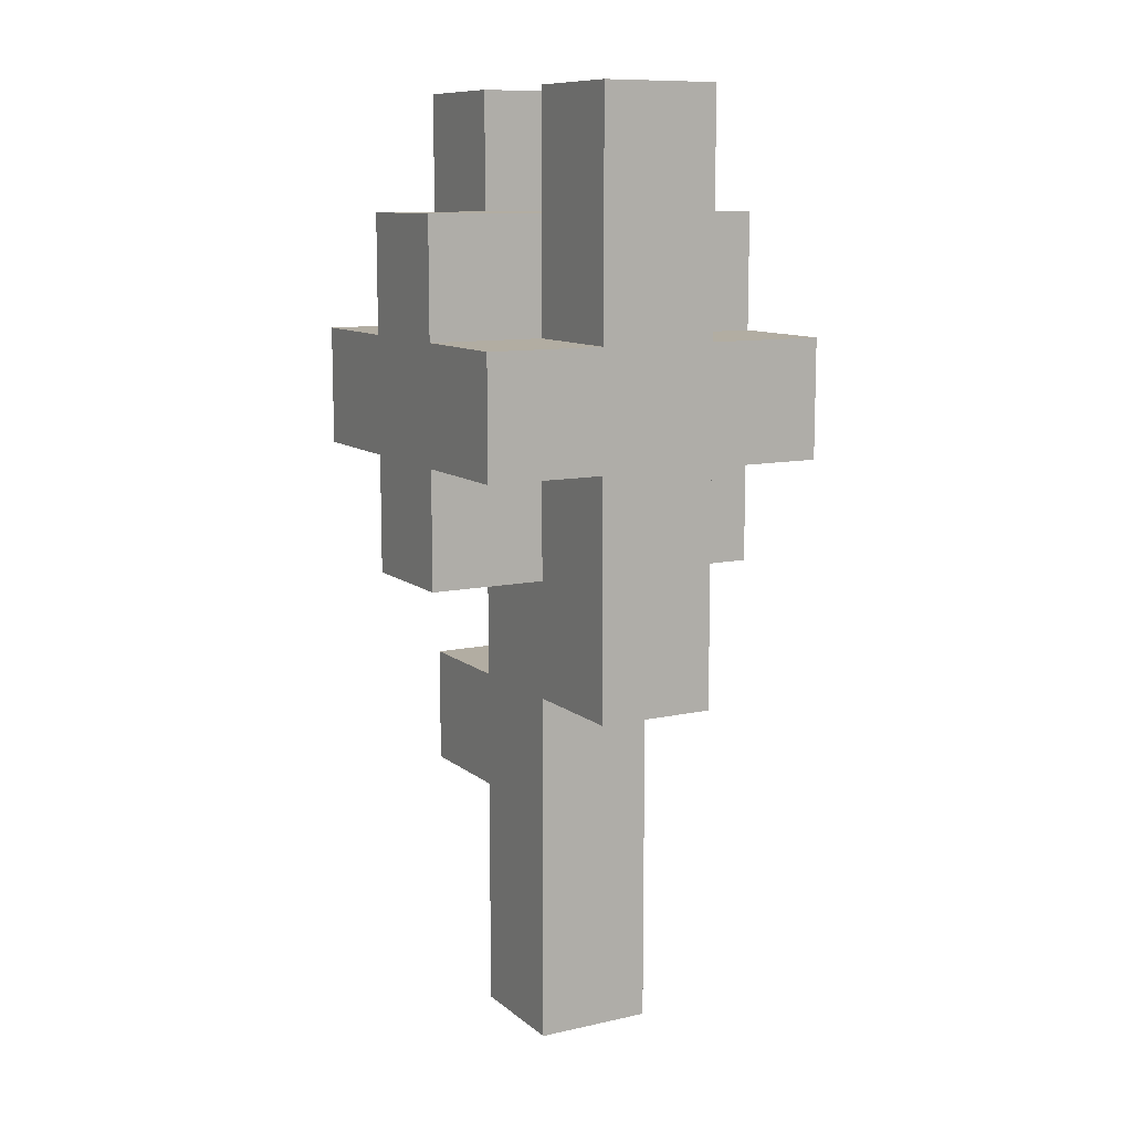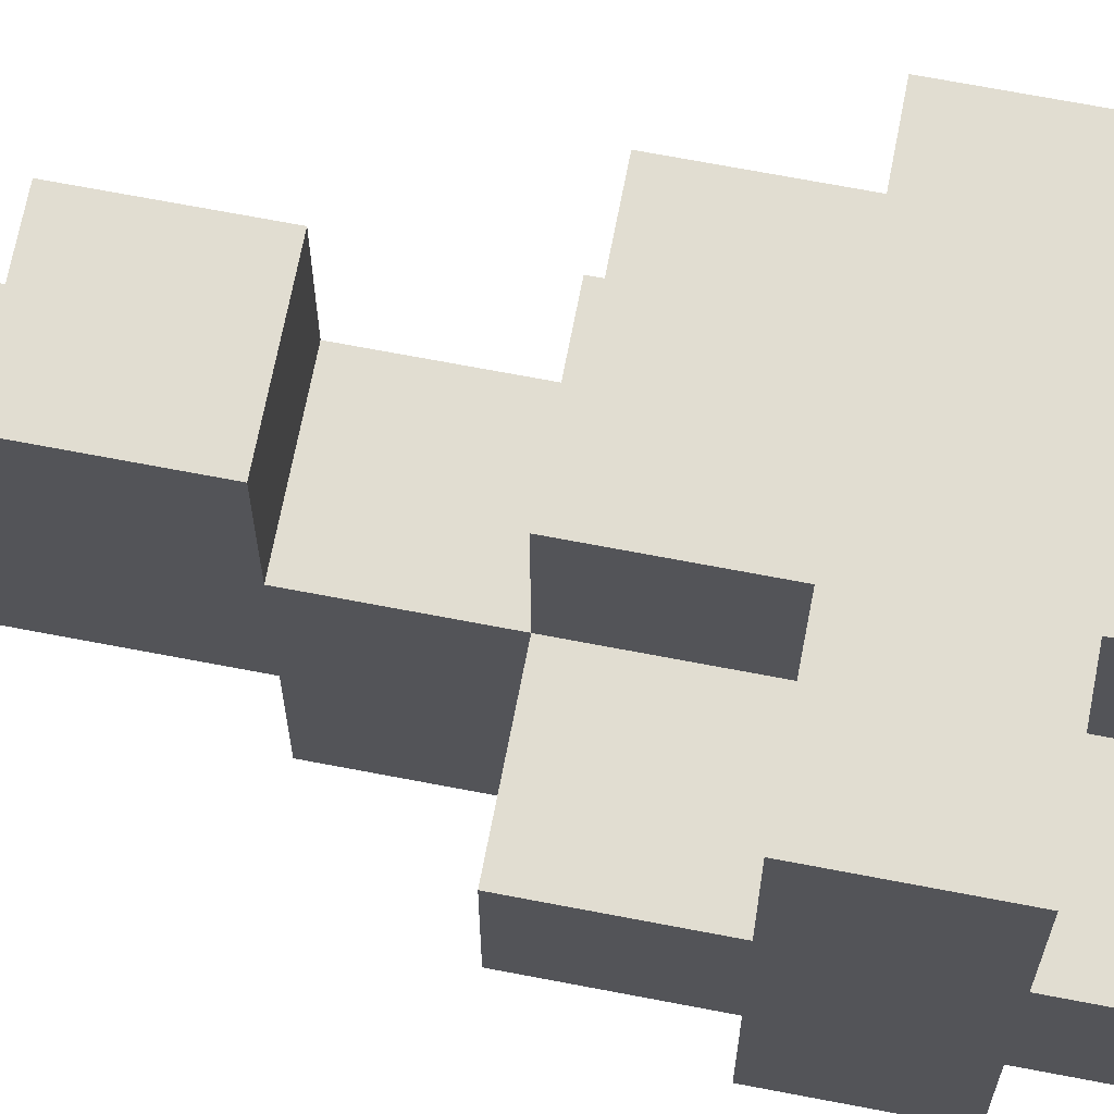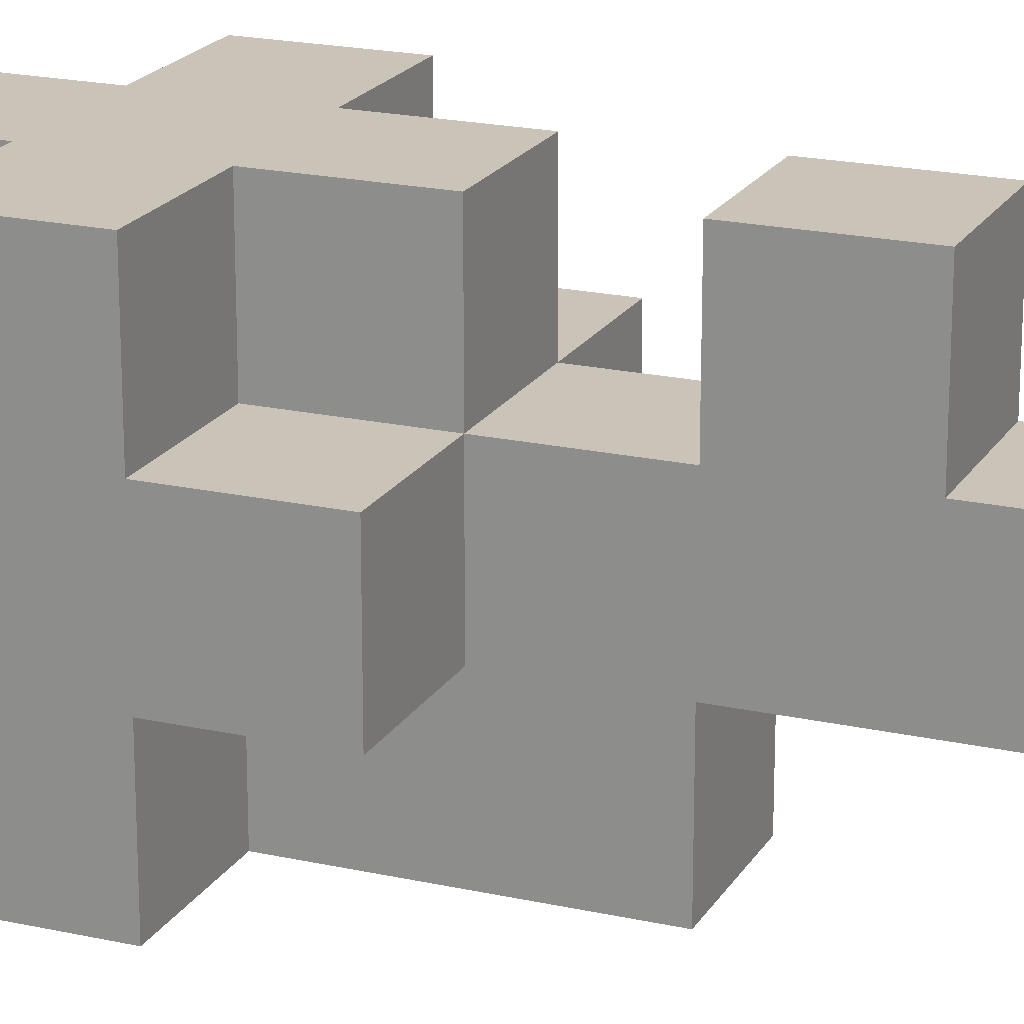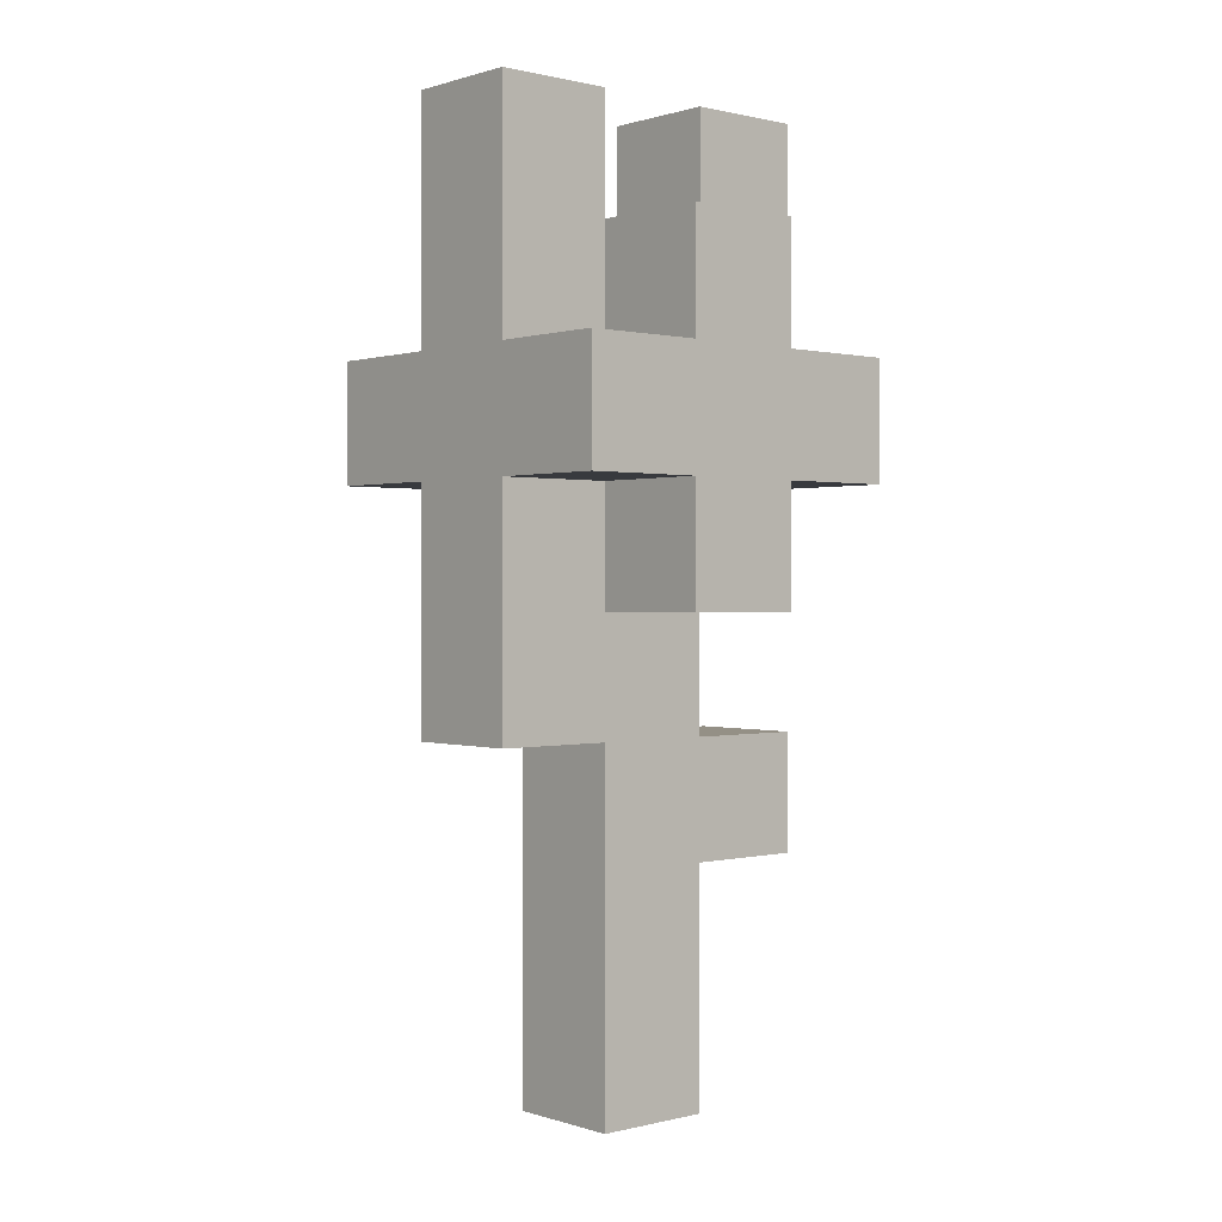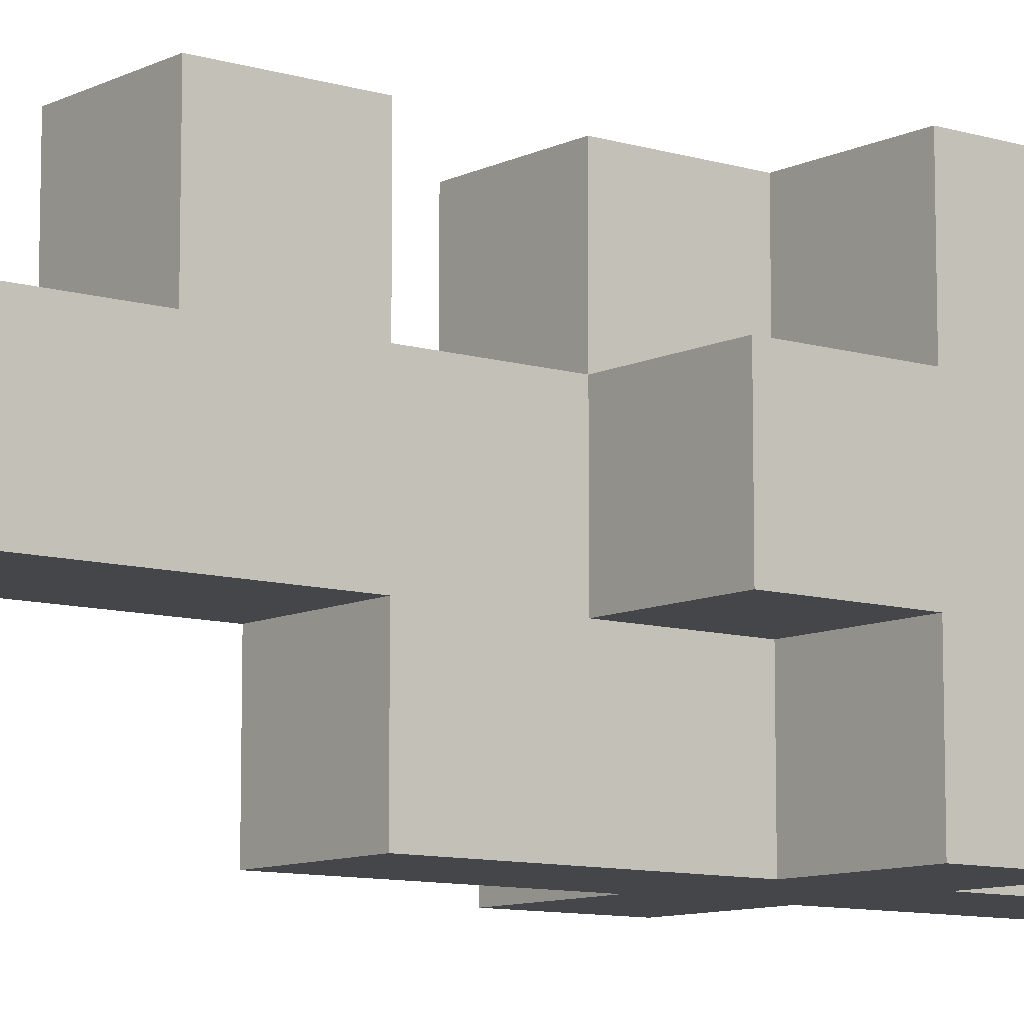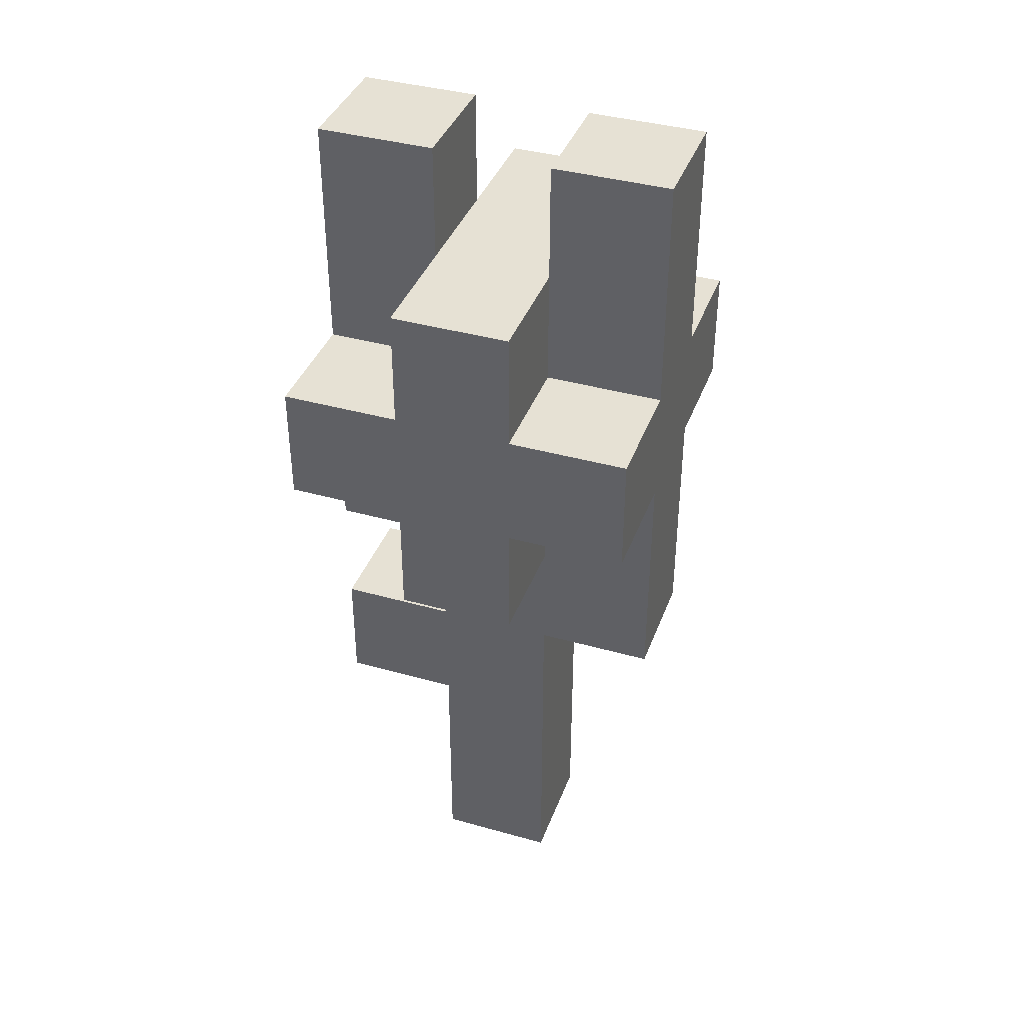
<metadata>
{"format":"obj","ext":"obj","renderer":"f3d","projection":"perspective","resolution":1024,"background":"white","views":[{"elev":10.6,"azim":151.1,"up":"+Y"},{"elev":68.9,"azim":100.9,"up":"+Z"},{"elev":19.9,"azim":-67.5,"up":"+Z"},{"elev":0.5,"azim":-131.3,"up":"+Y"},{"elev":-9.6,"azim":51.6,"up":"+Z"},{"elev":39.1,"azim":109.4,"up":"+Y"}]}
</metadata>
<code>
o
v -0.2 0.4 0.1
v -0.2 0.4 0
v -0.2 0.5 0.2
v -0.2 0.5 0.1
v -0.2 0.5 0
v -0.2 0.5 -0.1
v -0.2 0.6 0.2
v -0.2 0.6 0.1
v -0.2 0.6 0
v -0.2 0.6 -0.1
v -0.2 0.7 0.1
v -0.2 0.7 0
v -0.1 0 0.1
v -0.1 0 0
v -0.1 0.2 0.2
v -0.1 0.2 0.1
v -0.1 0.2 0
v -0.1 0.3 0.2
v -0.1 0.3 0.1
v -0.1 0.3 0
v -0.1 0.3 -0.1
v -0.1 0.4 0.2
v -0.1 0.4 0.1
v -0.1 0.4 0
v -0.1 0.4 -0.1
v -0.1 0.5 0.2
v -0.1 0.5 0.1
v -0.1 0.5 0
v -0.1 0.5 -0.1
v -0.1 0.6 0.2
v -0.1 0.6 0.1
v -0.1 0.6 0
v -0.1 0.6 -0.1
v -0.1 0.7 0.1
v -0.1 0.7 0
v -0.1 0.8 0.2
v -0.1 0.8 0.1
v -0.1 0.8 0
v -0.1 0.8 -0.1
v 0 0 0.1
v 0 0 0
v 0 0.2 0.2
v 0 0.2 0.1
v 0 0.2 0
v 0 0.3 0.2
v 0 0.3 0.1
v 0 0.3 0
v 0 0.3 -0.1
v 0 0.4 0.2
v 0 0.4 0.1
v 0 0.4 0
v 0 0.4 -0.1
v 0 0.5 0.2
v 0 0.5 0.1
v 0 0.5 0
v 0 0.5 -0.1
v 0 0.6 0.2
v 0 0.6 0.1
v 0 0.6 0
v 0 0.6 -0.1
v 0 0.7 0.1
v 0 0.7 0
v 0 0.8 0.2
v 0 0.8 0.1
v 0 0.8 0
v 0 0.8 -0.1
v 0.1 0.4 0.1
v 0.1 0.4 0
v 0.1 0.5 0.2
v 0.1 0.5 0.1
v 0.1 0.5 0
v 0.1 0.5 -0.1
v 0.1 0.6 0.2
v 0.1 0.6 0.1
v 0.1 0.6 0
v 0.1 0.6 -0.1
v 0.1 0.7 0.1
v 0.1 0.7 0
v -0.2 0.5 0.2
v -0.2 0.6 0.2
v -0.1 0.2 0.2
v -0.1 0.3 0.2
v -0.1 0.4 0.2
v -0.1 0.5 0.2
v -0.1 0.6 0.2
v -0.1 0.8 0.2
v 0 0.2 0.2
v 0 0.3 0.2
v 0 0.4 0.2
v 0 0.5 0.2
v 0 0.6 0.2
v 0 0.8 0.2
v 0.1 0.5 0.2
v 0.1 0.6 0.2
v -0.2 0.4 0.1
v -0.2 0.5 0.1
v -0.2 0.6 0.1
v -0.2 0.7 0.1
v -0.1 0 0.1
v -0.1 0.2 0.1
v -0.1 0.3 0.1
v -0.1 0.4 0.1
v -0.1 0.5 0.1
v -0.1 0.6 0.1
v -0.1 0.7 0.1
v 0 0 0.1
v 0 0.2 0.1
v 0 0.3 0.1
v 0 0.4 0.1
v 0 0.5 0.1
v 0 0.6 0.1
v 0 0.7 0.1
v 0.1 0.4 0.1
v 0.1 0.5 0.1
v 0.1 0.6 0.1
v 0.1 0.7 0.1
v -0.1 0.7 0
v -0.1 0.8 0
v 0 0.7 0
v 0 0.8 0
v -0.1 0.7 0.1
v -0.1 0.8 0.1
v 0 0.7 0.1
v 0 0.8 0.1
v -0.2 0.4 0
v -0.2 0.5 0
v -0.2 0.6 0
v -0.2 0.7 0
v -0.1 0 0
v -0.1 0.2 0
v -0.1 0.3 0
v -0.1 0.4 0
v -0.1 0.5 0
v -0.1 0.6 0
v -0.1 0.7 0
v 0 0 0
v 0 0.2 0
v 0 0.3 0
v 0 0.4 0
v 0 0.5 0
v 0 0.6 0
v 0 0.7 0
v 0.1 0.4 0
v 0.1 0.5 0
v 0.1 0.6 0
v 0.1 0.7 0
v -0.2 0.5 -0.1
v -0.2 0.6 -0.1
v -0.1 0.3 -0.1
v -0.1 0.4 -0.1
v -0.1 0.5 -0.1
v -0.1 0.6 -0.1
v -0.1 0.8 -0.1
v 0 0.3 -0.1
v 0 0.4 -0.1
v 0 0.5 -0.1
v 0 0.6 -0.1
v 0 0.8 -0.1
v 0.1 0.5 -0.1
v 0.1 0.6 -0.1
v -0.1 0 0.1
v 0 0 0.1
v -0.1 0 0
v 0 0 0
v -0.1 0.2 0.2
v 0 0.2 0.2
v -0.1 0.2 0.1
v 0 0.2 0.1
v -0.1 0.3 0
v 0 0.3 0
v -0.1 0.3 -0.1
v 0 0.3 -0.1
v -0.1 0.4 0.2
v 0 0.4 0.2
v -0.2 0.4 0.1
v -0.1 0.4 0.1
v 0 0.4 0.1
v 0.1 0.4 0.1
v -0.2 0.4 0
v -0.1 0.4 0
v 0 0.4 0
v 0.1 0.4 0
v -0.2 0.5 0.2
v -0.1 0.5 0.2
v 0 0.5 0.2
v 0.1 0.5 0.2
v -0.2 0.5 0.1
v -0.1 0.5 0.1
v 0 0.5 0.1
v 0.1 0.5 0.1
v -0.2 0.5 0
v -0.1 0.5 0
v 0 0.5 0
v 0.1 0.5 0
v -0.2 0.5 -0.1
v -0.1 0.5 -0.1
v 0 0.5 -0.1
v 0.1 0.5 -0.1
v -0.1 0.3 0.2
v 0 0.3 0.2
v -0.1 0.3 0.1
v 0 0.3 0.1
v -0.2 0.6 0.2
v -0.1 0.6 0.2
v 0 0.6 0.2
v 0.1 0.6 0.2
v -0.2 0.6 0.1
v -0.1 0.6 0.1
v 0 0.6 0.1
v 0.1 0.6 0.1
v -0.2 0.6 0
v -0.1 0.6 0
v 0 0.6 0
v 0.1 0.6 0
v -0.2 0.6 -0.1
v -0.1 0.6 -0.1
v 0 0.6 -0.1
v 0.1 0.6 -0.1
v -0.2 0.7 0.1
v -0.1 0.7 0.1
v 0 0.7 0.1
v 0.1 0.7 0.1
v -0.2 0.7 0
v -0.1 0.7 0
v 0 0.7 0
v 0.1 0.7 0
v -0.1 0.8 0.2
v 0 0.8 0.2
v -0.1 0.8 0.1
v 0 0.8 0.1
v -0.1 0.8 0
v 0 0.8 0
v -0.1 0.8 -0.1
v 0 0.8 -0.1
f 4 2 1
f 5 2 4
f 7 4 3
f 8 5 4
f 8 4 7
f 9 6 5
f 9 5 8
f 10 6 9
f 11 9 8
f 12 9 11
f 16 14 13
f 17 14 16
f 18 16 15
f 19 17 16
f 19 16 18
f 20 17 19
f 23 20 19
f 24 21 20
f 24 20 23
f 25 21 24
f 26 23 22
f 27 23 26
f 28 25 24
f 29 25 28
f 34 31 30
f 35 33 32
f 36 34 30
f 37 34 36
f 38 33 35
f 39 33 38
f 40 41 43
f 43 41 44
f 42 43 45
f 43 44 46
f 45 43 46
f 46 44 47
f 46 47 50
f 47 48 51
f 50 47 51
f 51 48 52
f 49 50 53
f 53 50 54
f 51 52 55
f 55 52 56
f 57 58 61
f 59 60 62
f 57 61 63
f 63 61 64
f 62 60 65
f 65 60 66
f 67 68 70
f 70 68 71
f 69 70 73
f 70 71 74
f 73 70 74
f 71 72 75
f 74 71 75
f 75 72 76
f 74 75 77
f 77 75 78
f 84 80 79
f 85 80 84
f 87 82 81
f 88 82 87
f 89 84 83
f 90 85 84
f 90 84 89
f 91 86 85
f 91 85 90
f 92 86 91
f 93 91 90
f 94 91 93
f 102 96 95
f 103 96 102
f 104 98 97
f 105 98 104
f 106 100 99
f 107 100 106
f 108 102 101
f 109 102 108
f 113 110 109
f 114 110 113
f 115 112 111
f 116 112 115
f 119 118 117
f 120 118 119
f 121 122 123
f 123 122 124
f 125 126 132
f 132 126 133
f 127 128 134
f 134 128 135
f 129 130 136
f 130 131 137
f 136 130 137
f 137 131 138
f 139 140 143
f 143 140 144
f 141 142 145
f 145 142 146
f 147 148 151
f 151 148 152
f 149 150 154
f 150 151 155
f 154 150 155
f 151 152 156
f 155 151 156
f 152 153 157
f 156 152 157
f 157 153 158
f 156 157 159
f 159 157 160
f 163 162 161
f 164 162 163
f 167 166 165
f 168 166 167
f 171 170 169
f 172 170 171
f 176 174 173
f 177 174 176
f 179 176 175
f 180 176 179
f 181 178 177
f 182 178 181
f 187 184 183
f 188 184 187
f 189 186 185
f 190 186 189
f 195 192 191
f 196 192 195
f 197 194 193
f 198 194 197
f 199 200 201
f 201 200 202
f 203 204 207
f 207 204 208
f 205 206 209
f 209 206 210
f 211 212 215
f 215 212 216
f 213 214 217
f 217 214 218
f 219 220 223
f 220 221 224
f 223 220 224
f 221 222 225
f 224 221 225
f 225 222 226
f 227 228 229
f 229 228 230
f 231 232 233
f 233 232 234

</code>
